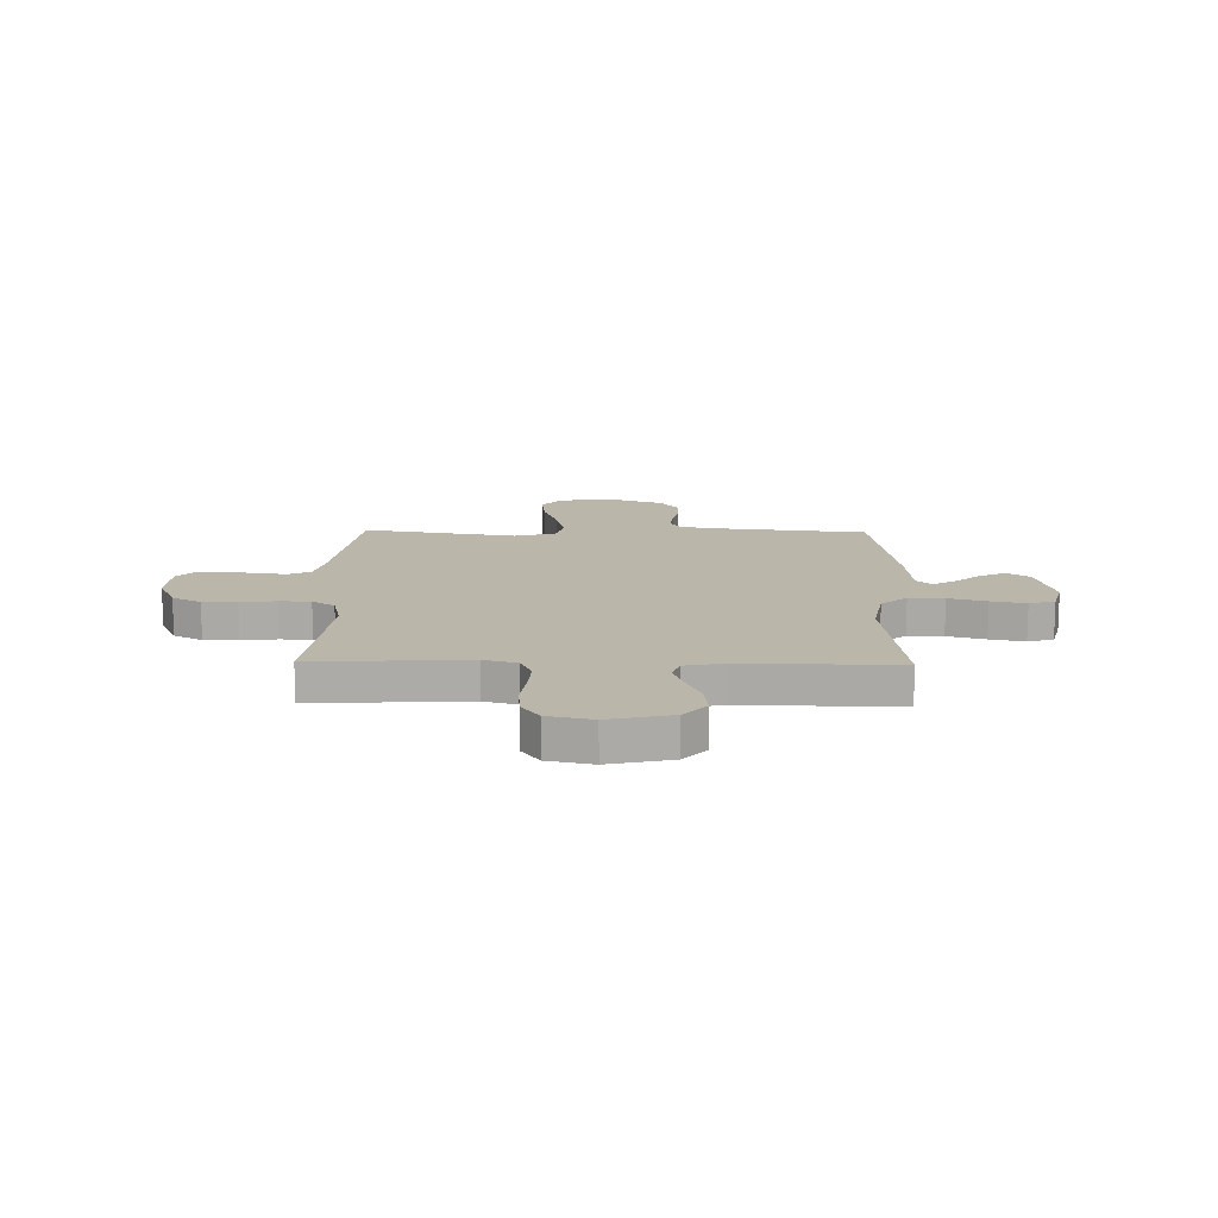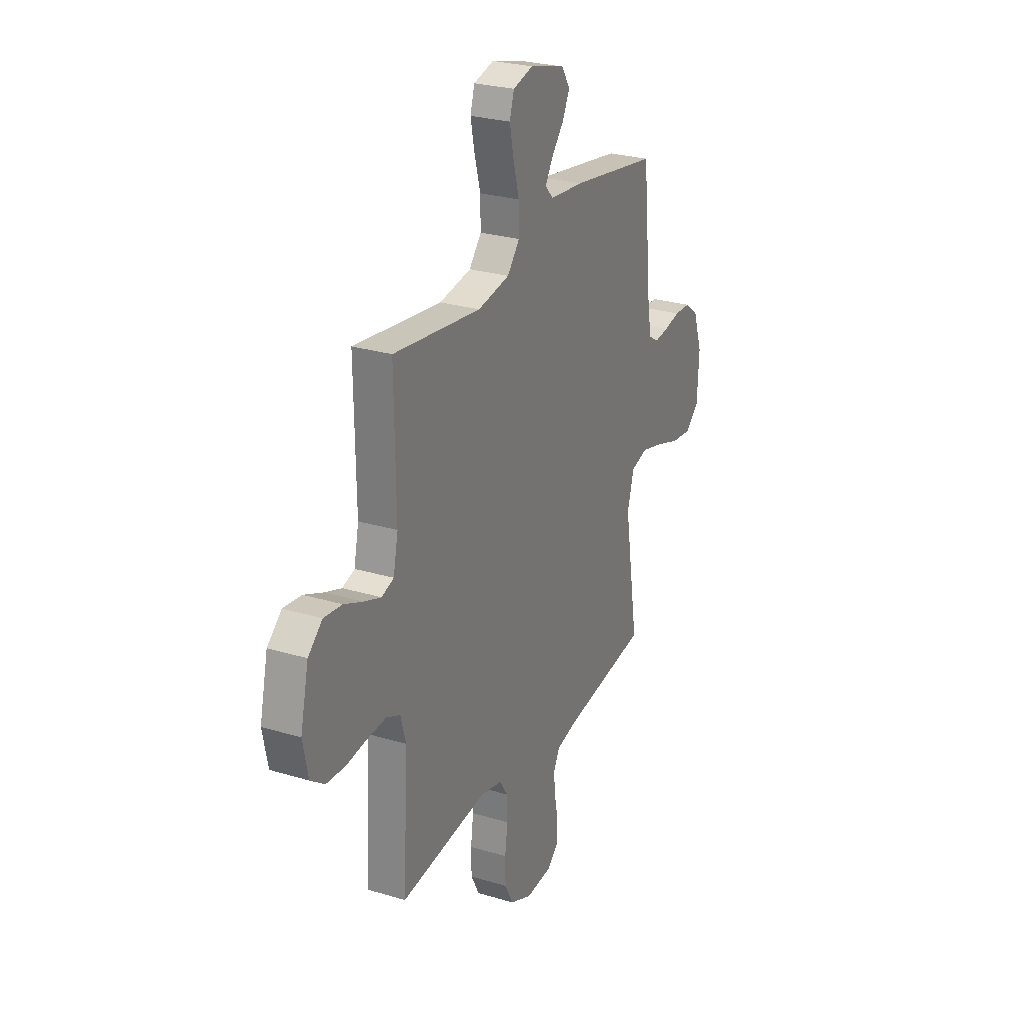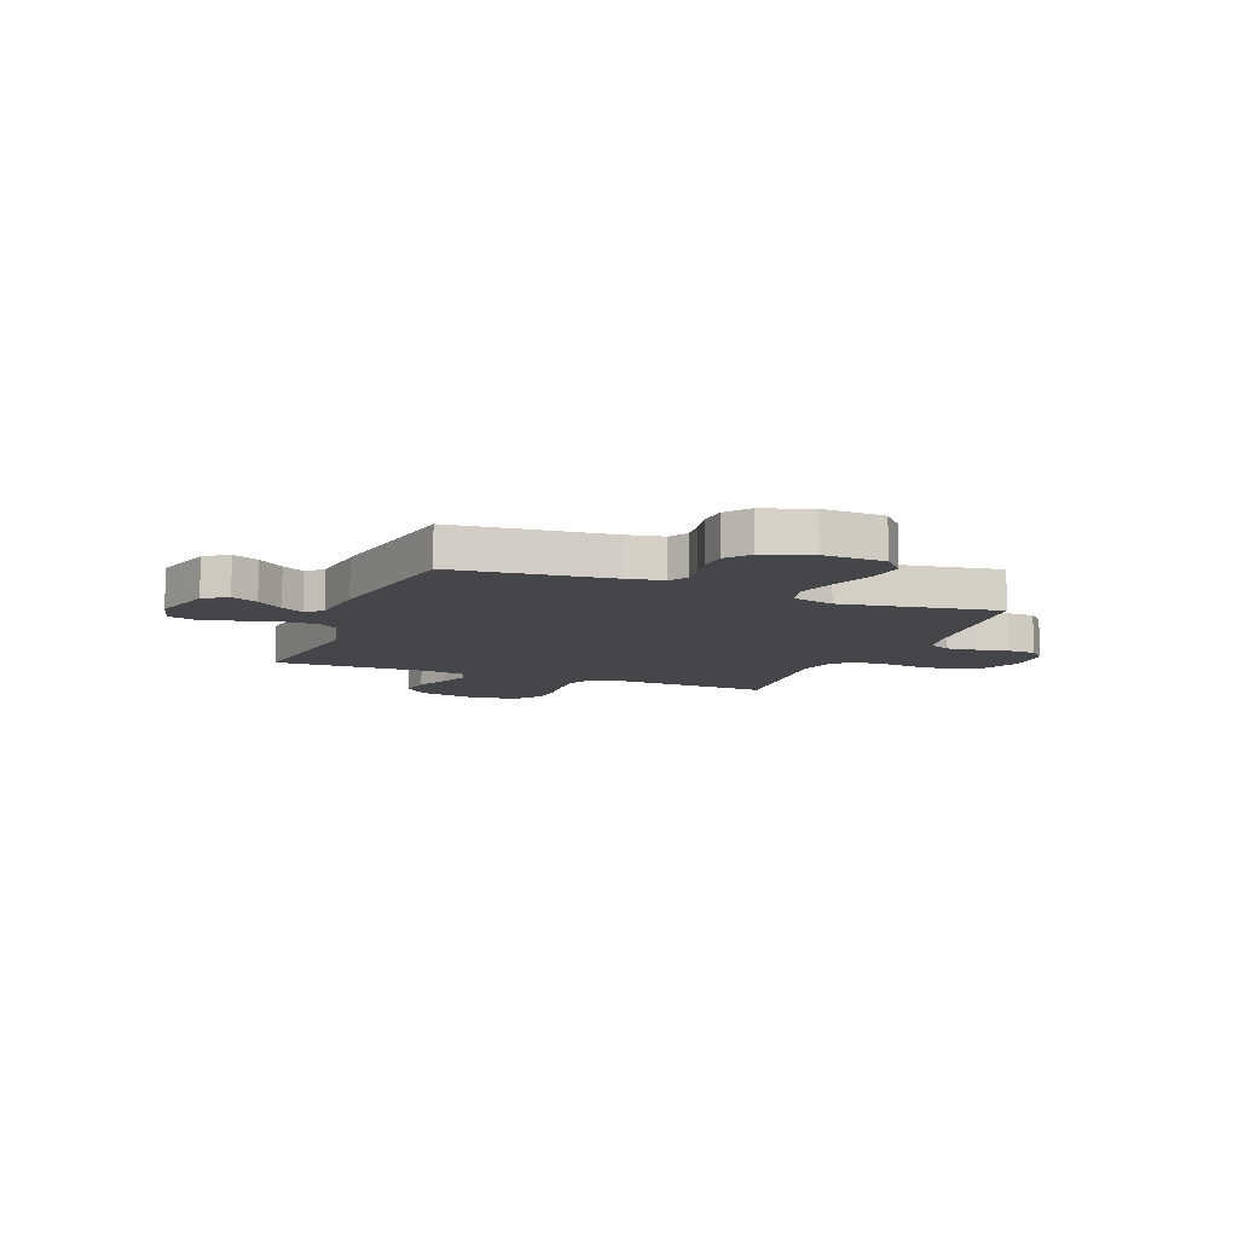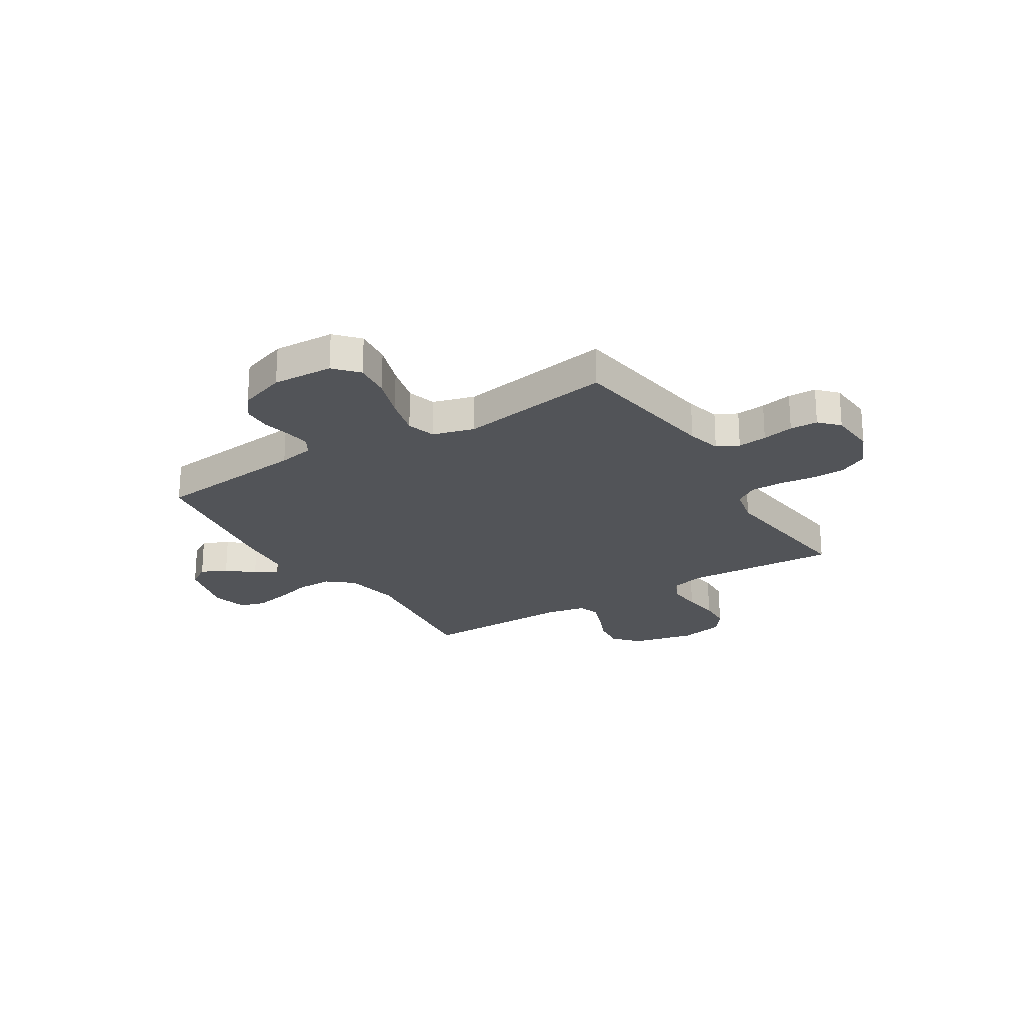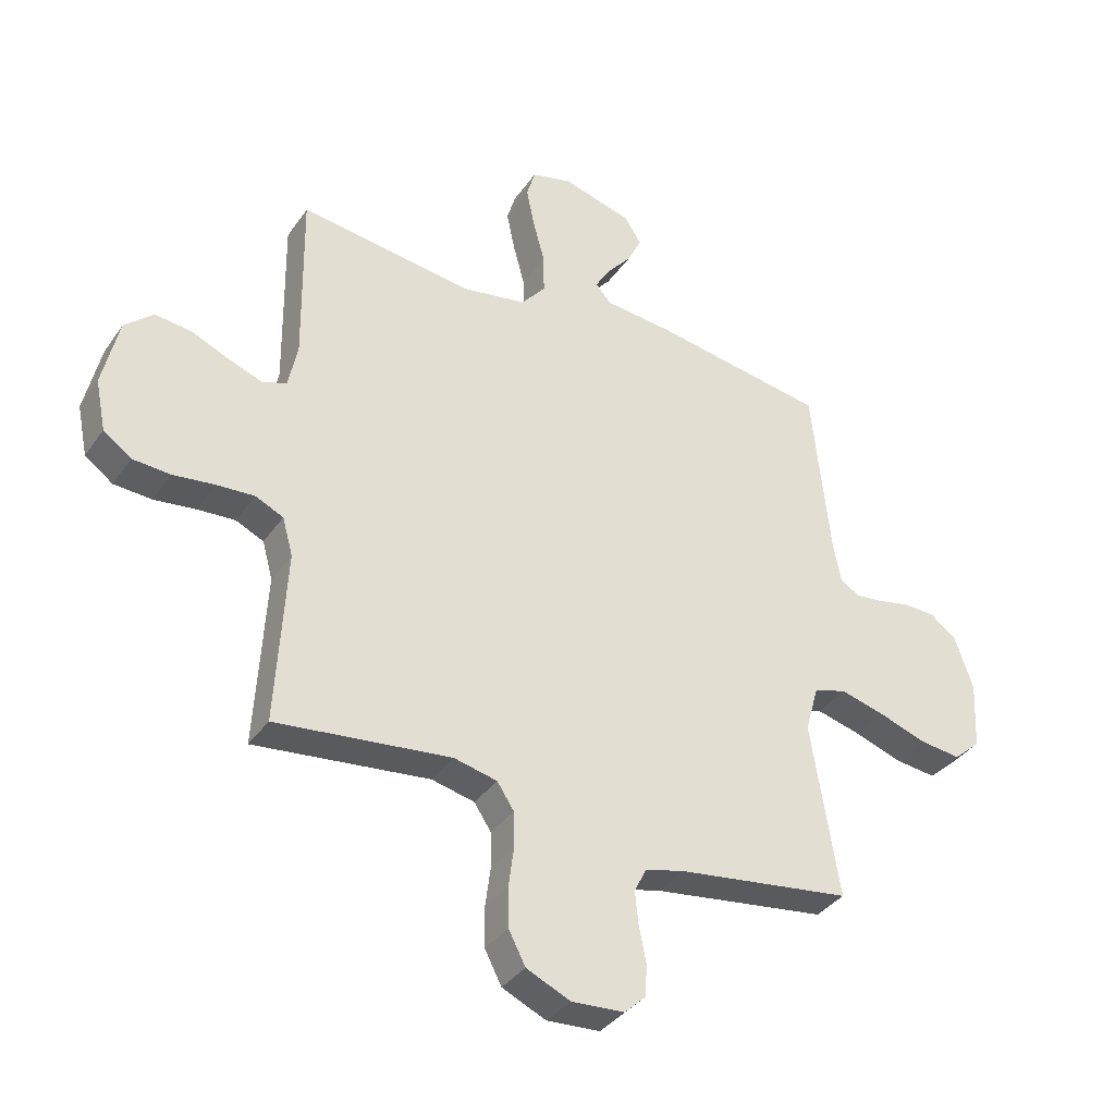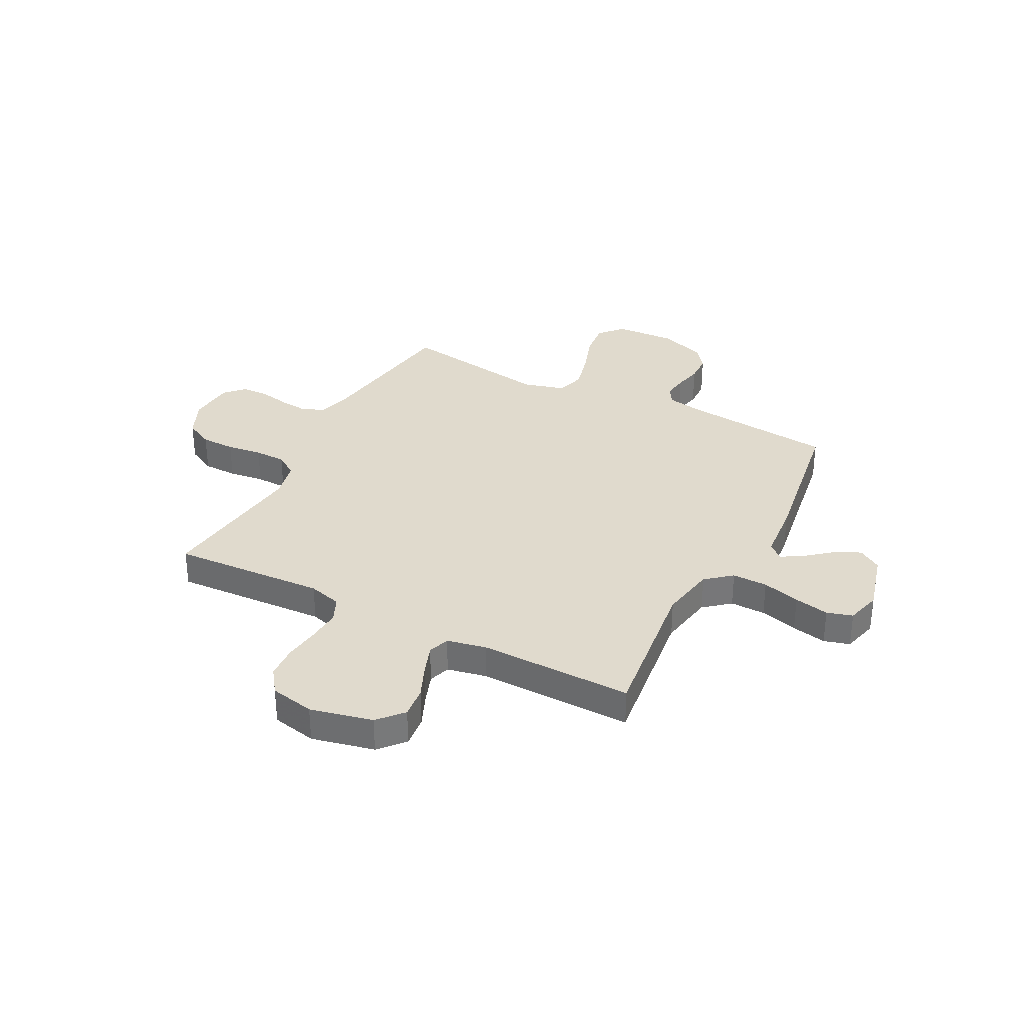
<metadata>
{"format":"obj","ext":"obj","renderer":"f3d","projection":"perspective","resolution":1024,"background":"white","views":[{"elev":14.1,"azim":-88.8,"up":"+Y"},{"elev":26.8,"azim":-64.8,"up":"+Z"},{"elev":-9.8,"azim":68.5,"up":"+Y"},{"elev":-23.1,"azim":122.1,"up":"+Y"},{"elev":-36.3,"azim":-30.4,"up":"+Z"},{"elev":33.1,"azim":-62.4,"up":"+Y"}]}
</metadata>
<code>
v 0.5 0.07 0.5
v 0.531 0.07 0.2
v 0.544 0.07 0.131
v 0.578 0.07 0.11
v 0.627 0.07 0.116
v 0.681 0.07 0.128
v 0.736 0.07 0.126
v 0.782 0.07 0.091
v 0.813 0.07 0
v 0.807 0.07 -0.118
v 0.761 0.07 -0.159
v 0.69 0.07 -0.151
v 0.608 0.07 -0.123
v 0.531 0.07 -0.103
v 0.475 0.07 -0.119
v 0.452 0.07 -0.2
v 0.5 0.07 -0.5
v 0.2 0.07 -0.542
v 0.133 0.07 -0.559
v 0.112 0.07 -0.601
v 0.118 0.07 -0.658
v 0.13 0.07 -0.719
v 0.128 0.07 -0.773
v 0.091 0.07 -0.808
v 0 0.07 -0.814
v -0.075 0.07 -0.78
v -0.104 0.07 -0.724
v -0.105 0.07 -0.657
v -0.096 0.07 -0.588
v -0.097 0.07 -0.527
v -0.126 0.07 -0.483
v -0.2 0.07 -0.466
v -0.5 0.07 -0.5
v -0.483 0.07 -0.2
v -0.501 0.07 -0.135
v -0.549 0.07 -0.113
v -0.614 0.07 -0.117
v -0.685 0.07 -0.126
v -0.75 0.07 -0.122
v -0.798 0.07 -0.087
v -0.816 0.07 0
v -0.788 0.07 0.122
v -0.739 0.07 0.165
v -0.677 0.07 0.158
v -0.612 0.07 0.13
v -0.554 0.07 0.109
v -0.512 0.07 0.123
v -0.496 0.07 0.2
v -0.5 0.07 0.5
v -0.2 0.07 0.462
v -0.091 0.07 0.481
v -0.049 0.07 0.531
v -0.05 0.07 0.6
v -0.07 0.07 0.674
v -0.084 0.07 0.742
v -0.069 0.07 0.792
v 0 0.07 0.81
v 0.12 0.07 0.777
v 0.149 0.07 0.732
v 0.125 0.07 0.682
v 0.083 0.07 0.632
v 0.057 0.07 0.589
v 0.084 0.07 0.559
v 0.2 0.07 0.548
v 0.5 0 0.5
v 0.531 0 0.2
v 0.544 0 0.131
v 0.578 0 0.11
v 0.627 0 0.116
v 0.681 0 0.128
v 0.736 0 0.126
v 0.782 0 0.091
v 0.813 0 0
v 0.807 0 -0.118
v 0.761 0 -0.159
v 0.69 0 -0.151
v 0.608 0 -0.123
v 0.531 0 -0.103
v 0.475 0 -0.119
v 0.452 0 -0.2
v 0.5 0 -0.5
v 0.2 0 -0.542
v 0.133 0 -0.559
v 0.112 0 -0.601
v 0.118 0 -0.658
v 0.13 0 -0.719
v 0.128 0 -0.773
v 0.091 0 -0.808
v 0 0 -0.814
v -0.075 0 -0.78
v -0.104 0 -0.724
v -0.105 0 -0.657
v -0.096 0 -0.588
v -0.097 0 -0.527
v -0.126 0 -0.483
v -0.2 0 -0.466
v -0.5 0 -0.5
v -0.483 0 -0.2
v -0.501 0 -0.135
v -0.549 0 -0.113
v -0.614 0 -0.117
v -0.685 0 -0.126
v -0.75 0 -0.122
v -0.798 0 -0.087
v -0.816 0 0
v -0.788 0 0.122
v -0.739 0 0.165
v -0.677 0 0.158
v -0.612 0 0.13
v -0.554 0 0.109
v -0.512 0 0.123
v -0.496 0 0.2
v -0.5 0 0.5
v -0.2 0 0.462
v -0.091 0 0.481
v -0.049 0 0.531
v -0.05 0 0.6
v -0.07 0 0.674
v -0.084 0 0.742
v -0.069 0 0.792
v 0 0 0.81
v 0.12 0 0.777
v 0.149 0 0.732
v 0.125 0 0.682
v 0.083 0 0.632
v 0.057 0 0.589
v 0.084 0 0.559
v 0.2 0 0.548
f 63 64 1 2
f 58 59 60 61
f 58 61 62
f 57 58 62
f 56 57 62
f 53 54 55 56
f 53 56 62
f 52 53 62 63
f 48 49 50
f 47 48 50 51
f 42 43 44 45
f 42 45 46
f 41 42 46
f 40 41 46 47
f 37 38 39 40
f 36 37 40 47
f 32 33 34
f 31 32 34 35
f 26 27 28 29
f 26 29 30
f 25 26 30
f 24 25 30
f 21 22 23 24
f 20 21 24 30
f 19 20 30 31
f 16 17 18
f 15 16 18 19
f 10 11 12 13
f 10 13 14
f 9 10 14
f 8 9 14 15
f 5 6 7 8
f 4 5 8 15
f 52 63 2 3
f 51 52 3
f 35 36 47 51
f 19 31 35 51
f 15 19 51
f 3 4 15 51
f 66 65 128 127
f 125 124 123 122
f 126 125 122
f 126 122 121
f 126 121 120
f 120 119 118 117
f 126 120 117
f 127 126 117 116
f 114 113 112
f 115 114 112 111
f 109 108 107 106
f 110 109 106
f 110 106 105
f 111 110 105 104
f 104 103 102 101
f 111 104 101 100
f 98 97 96
f 99 98 96 95
f 93 92 91 90
f 94 93 90
f 94 90 89
f 94 89 88
f 88 87 86 85
f 94 88 85 84
f 95 94 84 83
f 82 81 80
f 83 82 80 79
f 77 76 75 74
f 78 77 74
f 78 74 73
f 79 78 73 72
f 72 71 70 69
f 79 72 69 68
f 67 66 127 116
f 67 116 115
f 115 111 100 99
f 115 99 95 83
f 115 83 79
f 115 79 68 67
f 1 65 66 2
f 2 66 67 3
f 3 67 68 4
f 4 68 69 5
f 5 69 70 6
f 6 70 71 7
f 7 71 72 8
f 8 72 73 9
f 9 73 74 10
f 10 74 75 11
f 11 75 76 12
f 12 76 77 13
f 13 77 78 14
f 14 78 79 15
f 15 79 80 16
f 16 80 81 17
f 17 81 82 18
f 18 82 83 19
f 19 83 84 20
f 20 84 85 21
f 21 85 86 22
f 22 86 87 23
f 23 87 88 24
f 24 88 89 25
f 25 89 90 26
f 26 90 91 27
f 27 91 92 28
f 28 92 93 29
f 29 93 94 30
f 30 94 95 31
f 31 95 96 32
f 32 96 97 33
f 33 97 98 34
f 34 98 99 35
f 35 99 100 36
f 36 100 101 37
f 37 101 102 38
f 38 102 103 39
f 39 103 104 40
f 40 104 105 41
f 41 105 106 42
f 42 106 107 43
f 43 107 108 44
f 44 108 109 45
f 45 109 110 46
f 46 110 111 47
f 47 111 112 48
f 48 112 113 49
f 49 113 114 50
f 50 114 115 51
f 51 115 116 52
f 52 116 117 53
f 53 117 118 54
f 54 118 119 55
f 55 119 120 56
f 56 120 121 57
f 57 121 122 58
f 58 122 123 59
f 59 123 124 60
f 60 124 125 61
f 61 125 126 62
f 62 126 127 63
f 63 127 128 64
f 64 128 65 1

</code>
